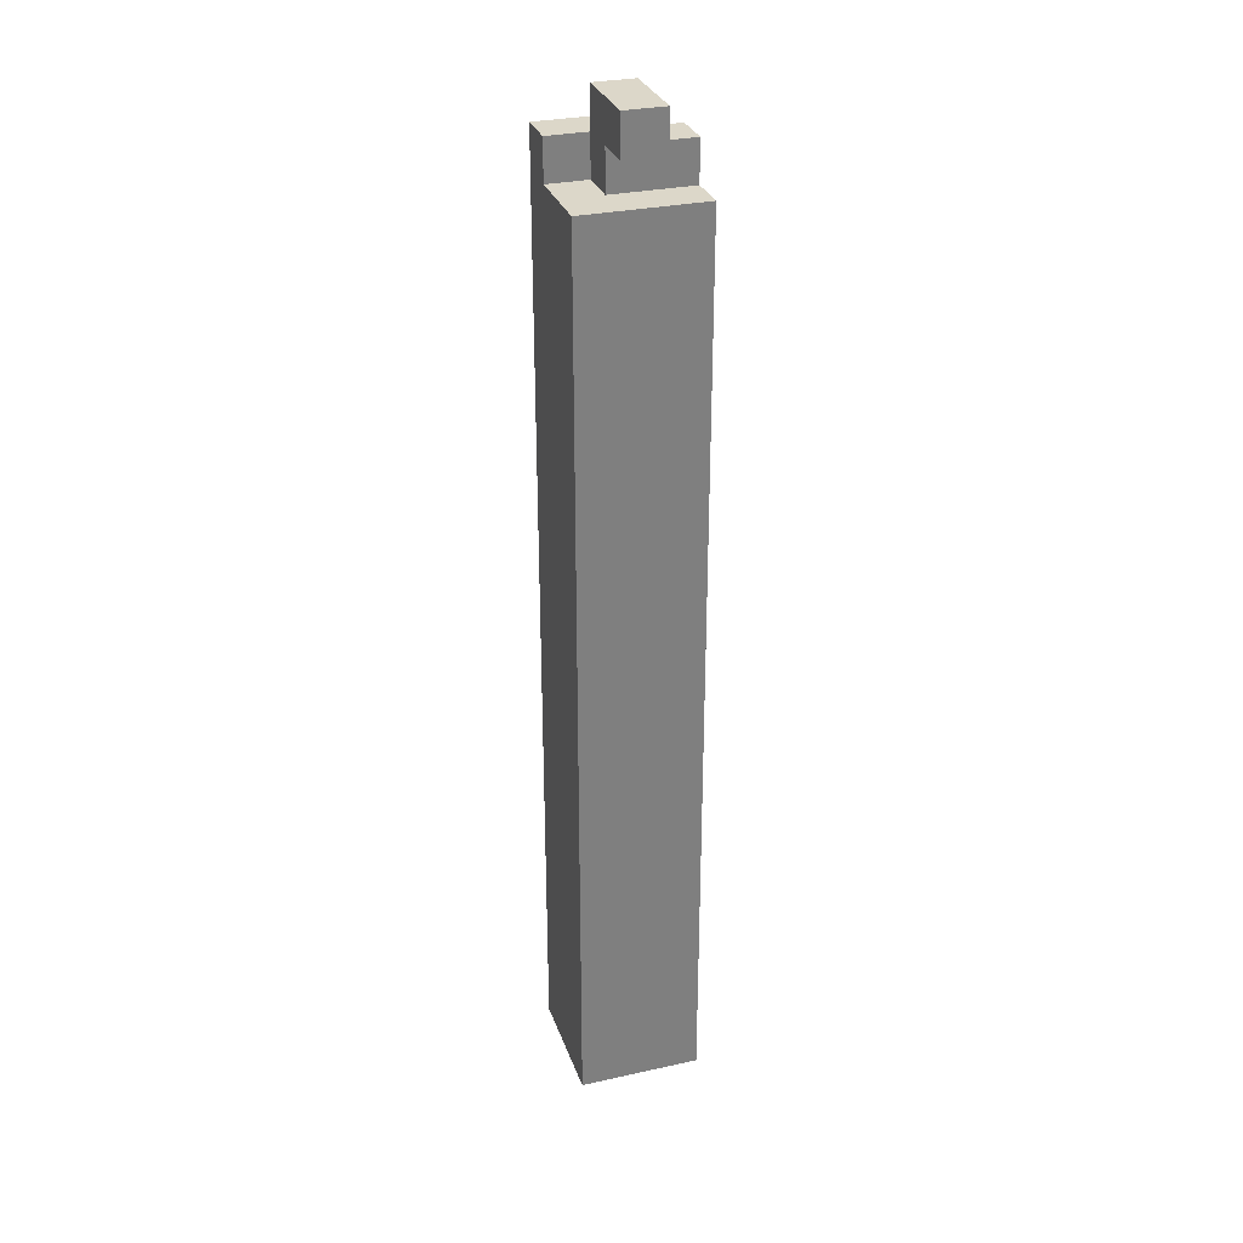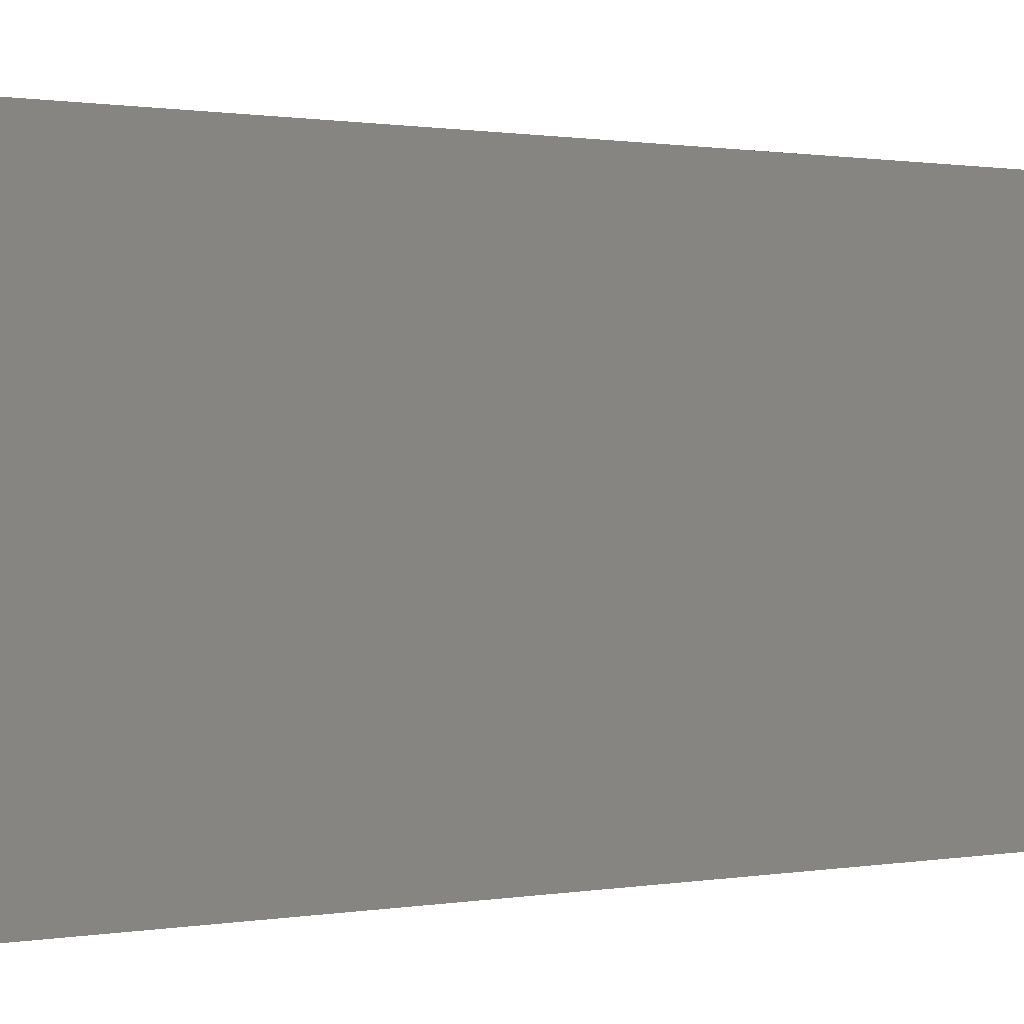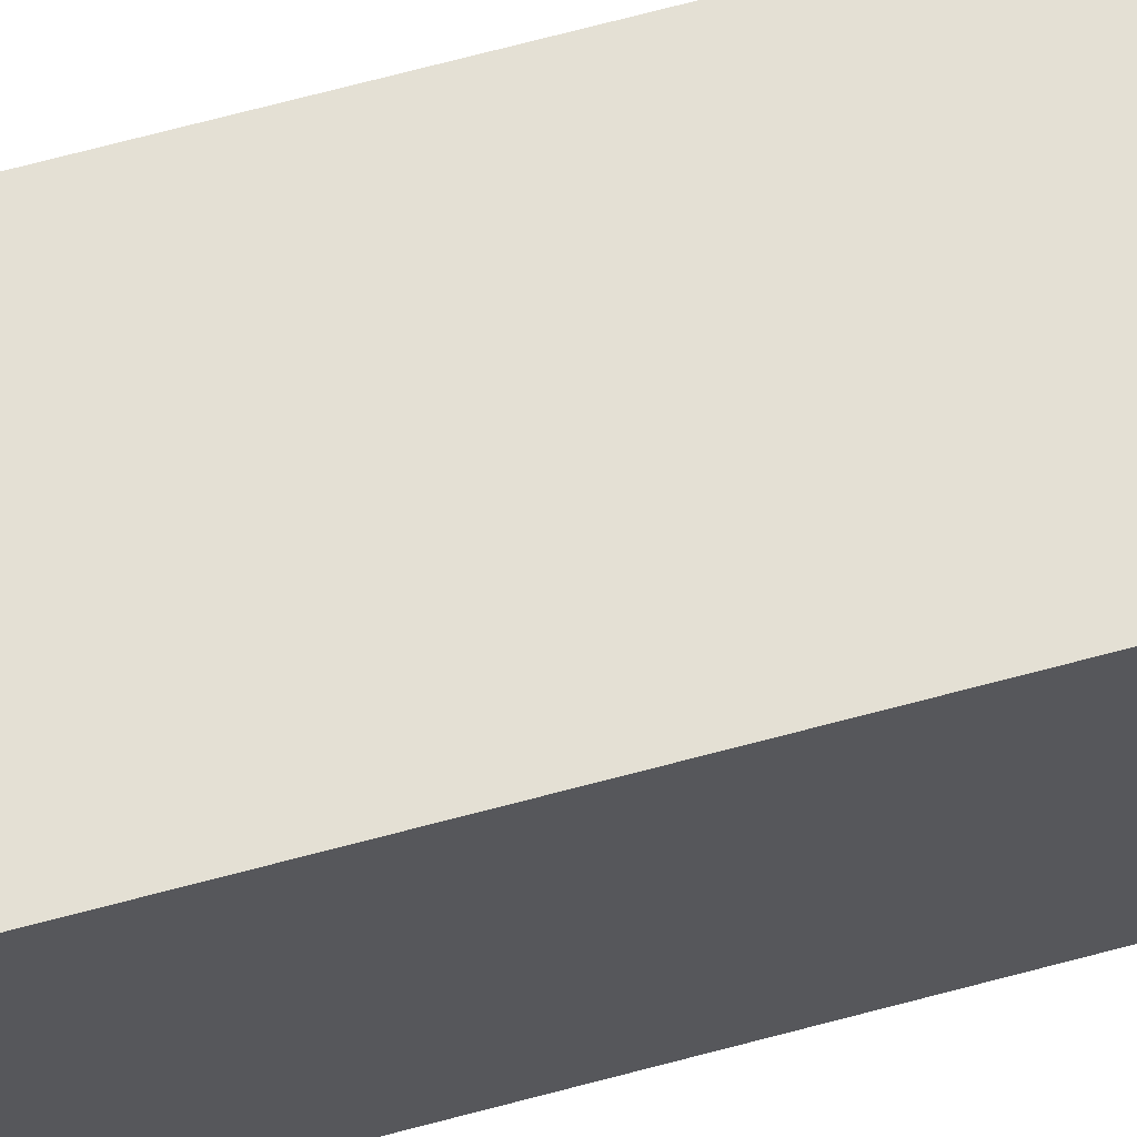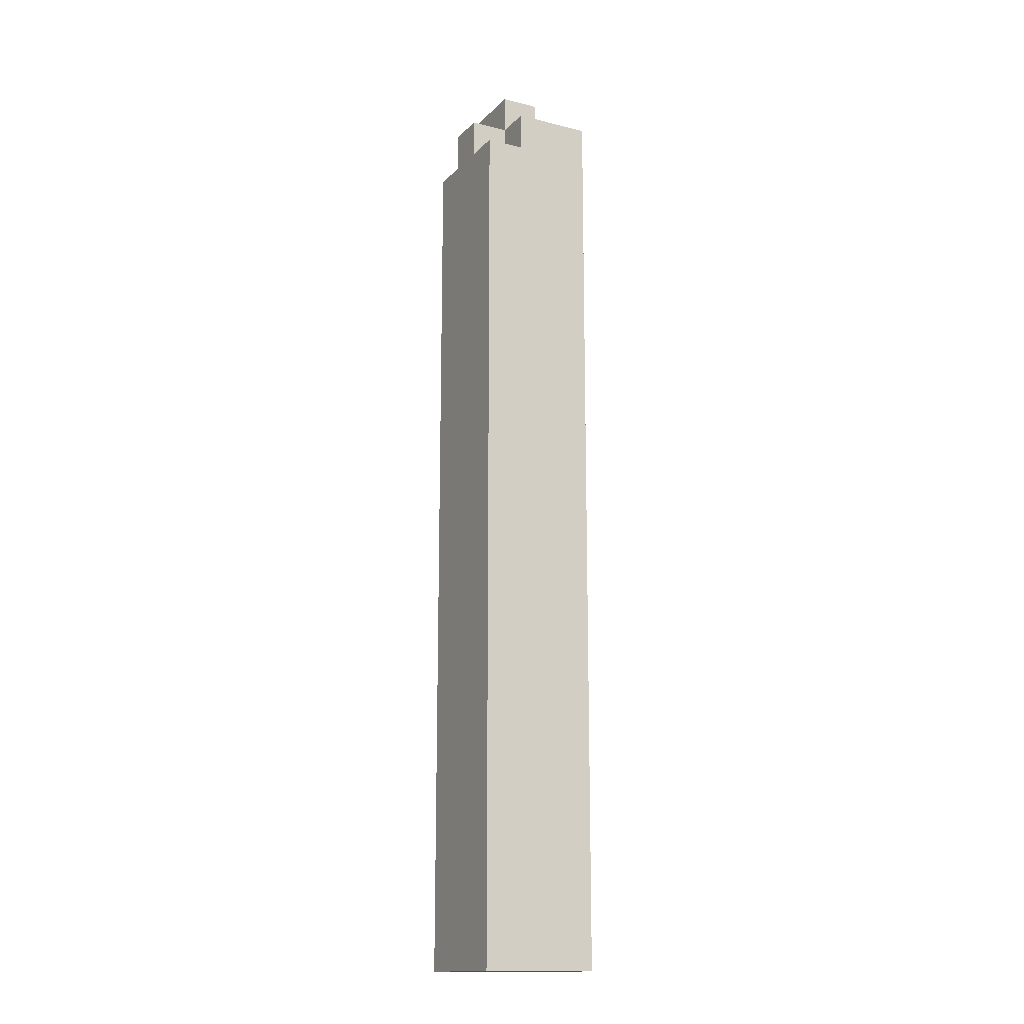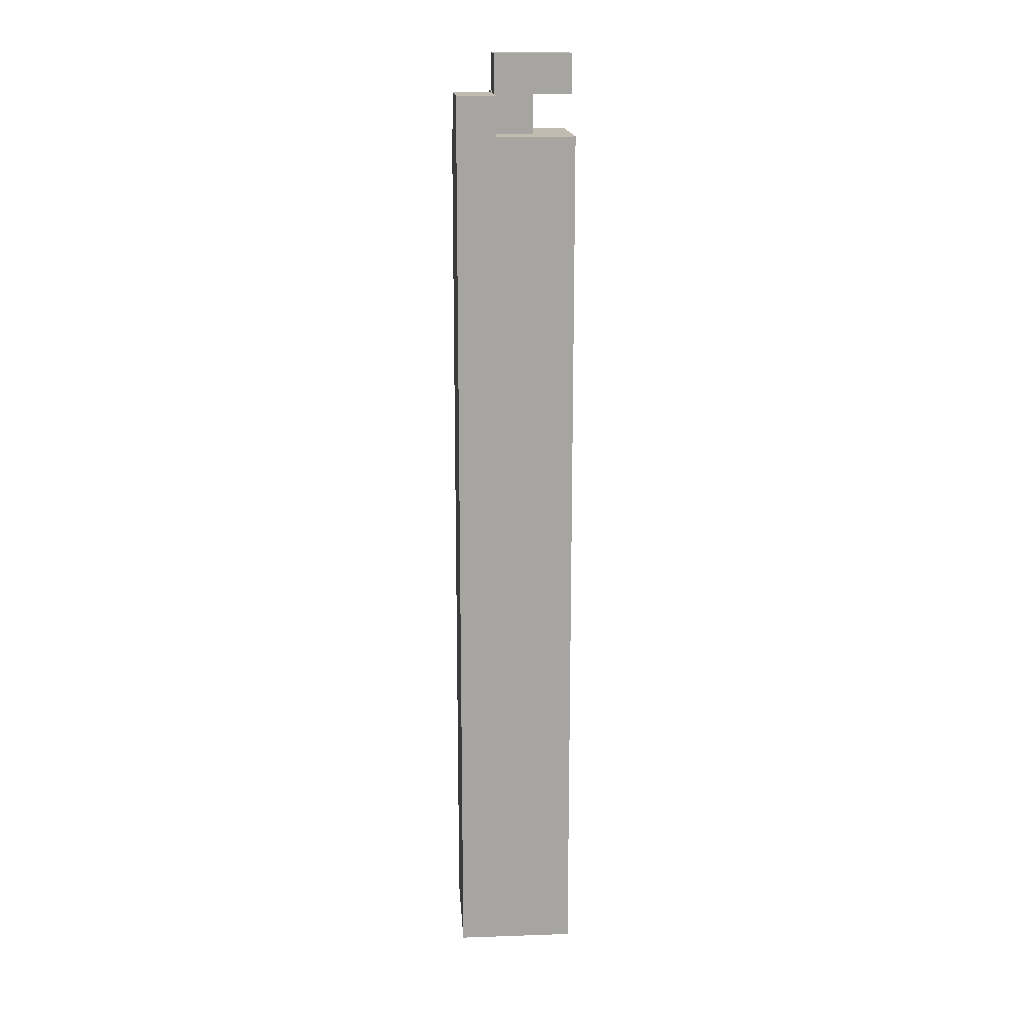
<metadata>
{"format":"obj","ext":"obj","renderer":"f3d","projection":"perspective","resolution":1024,"background":"white","views":[{"elev":30.3,"azim":-17.7,"up":"+Y"},{"elev":0.2,"azim":22.9,"up":"+Z"},{"elev":66.1,"azim":-105.3,"up":"+Z"},{"elev":-15.3,"azim":152.2,"up":"+Y"},{"elev":16.4,"azim":-93.9,"up":"+Y"}]}
</metadata>
<code>
v 0.47 0.03 0.47
v 0.53 0.03 0.47
v 0.53 0.03 0.53
v 0.47 0.03 0.53
v 0.47 0.42 0.47
v 0.47 0.42 0.53
v 0.53 0.42 0.53
v 0.53 0.42 0.47
v 0.47 -0.03 0.47
v 0.47 -0.03 0.49
v 0.47 -0.01 0.47
v 0.47 -0.01 0.49
v 0.49 -0.03 0.47
v 0.49 -0.03 0.49
v 0.49 -0.01 0.47
v 0.49 -0.01 0.49
v 0.47 -0.03 0.49
v 0.47 -0.03 0.51
v 0.47 -0.01 0.49
v 0.47 -0.01 0.51
v 0.49 -0.03 0.49
v 0.49 -0.03 0.51
v 0.49 -0.01 0.49
v 0.49 -0.01 0.51
v 0.47 -0.03 0.51
v 0.47 -0.03 0.53
v 0.47 -0.01 0.51
v 0.47 -0.01 0.53
v 0.49 -0.03 0.51
v 0.49 -0.03 0.53
v 0.49 -0.01 0.51
v 0.49 -0.01 0.53
v 0.47 -0.01 0.47
v 0.47 -0.01 0.49
v 0.47 0.01 0.47
v 0.47 0.01 0.49
v 0.49 -0.01 0.47
v 0.49 -0.01 0.49
v 0.49 0.01 0.47
v 0.49 0.01 0.49
v 0.47 -0.01 0.49
v 0.47 -0.01 0.51
v 0.47 0.01 0.49
v 0.47 0.01 0.51
v 0.49 -0.01 0.49
v 0.49 -0.01 0.51
v 0.49 0.01 0.49
v 0.49 0.01 0.51
v 0.47 -0.01 0.51
v 0.47 -0.01 0.53
v 0.47 0.01 0.51
v 0.47 0.01 0.53
v 0.49 -0.01 0.51
v 0.49 -0.01 0.53
v 0.49 0.01 0.51
v 0.49 0.01 0.53
v 0.47 0.01 0.47
v 0.47 0.01 0.49
v 0.47 0.03 0.47
v 0.47 0.03 0.49
v 0.49 0.01 0.47
v 0.49 0.01 0.49
v 0.49 0.03 0.47
v 0.49 0.03 0.49
v 0.47 0.01 0.49
v 0.47 0.01 0.51
v 0.47 0.03 0.49
v 0.47 0.03 0.51
v 0.49 0.01 0.49
v 0.49 0.01 0.51
v 0.49 0.03 0.49
v 0.49 0.03 0.51
v 0.47 0.01 0.51
v 0.47 0.01 0.53
v 0.47 0.03 0.51
v 0.47 0.03 0.53
v 0.49 0.01 0.51
v 0.49 0.01 0.53
v 0.49 0.03 0.51
v 0.49 0.03 0.53
v 0.49 -0.03 0.47
v 0.49 -0.03 0.49
v 0.49 -0.01 0.47
v 0.49 -0.01 0.49
v 0.51 -0.03 0.47
v 0.51 -0.03 0.49
v 0.51 -0.01 0.47
v 0.51 -0.01 0.49
v 0.49 -0.03 0.49
v 0.49 -0.03 0.51
v 0.49 -0.01 0.49
v 0.49 -0.01 0.51
v 0.51 -0.03 0.49
v 0.51 -0.03 0.51
v 0.51 -0.01 0.49
v 0.51 -0.01 0.51
v 0.49 -0.03 0.51
v 0.49 -0.03 0.53
v 0.49 -0.01 0.51
v 0.49 -0.01 0.53
v 0.51 -0.03 0.51
v 0.51 -0.03 0.53
v 0.51 -0.01 0.51
v 0.51 -0.01 0.53
v 0.49 -0.01 0.47
v 0.49 -0.01 0.49
v 0.49 0.01 0.47
v 0.49 0.01 0.49
v 0.51 -0.01 0.47
v 0.51 -0.01 0.49
v 0.51 0.01 0.47
v 0.51 0.01 0.49
v 0.49 -0.01 0.49
v 0.49 -0.01 0.51
v 0.49 0.01 0.49
v 0.49 0.01 0.51
v 0.51 -0.01 0.49
v 0.51 -0.01 0.51
v 0.51 0.01 0.49
v 0.51 0.01 0.51
v 0.49 -0.01 0.51
v 0.49 -0.01 0.53
v 0.49 0.01 0.51
v 0.49 0.01 0.53
v 0.51 -0.01 0.51
v 0.51 -0.01 0.53
v 0.51 0.01 0.51
v 0.51 0.01 0.53
v 0.49 0.01 0.47
v 0.49 0.01 0.49
v 0.49 0.03 0.47
v 0.49 0.03 0.49
v 0.51 0.01 0.47
v 0.51 0.01 0.49
v 0.51 0.03 0.47
v 0.51 0.03 0.49
v 0.49 0.01 0.49
v 0.49 0.01 0.51
v 0.49 0.03 0.49
v 0.49 0.03 0.51
v 0.51 0.01 0.49
v 0.51 0.01 0.51
v 0.51 0.03 0.49
v 0.51 0.03 0.51
v 0.49 0.01 0.51
v 0.49 0.01 0.53
v 0.49 0.03 0.51
v 0.49 0.03 0.53
v 0.51 0.01 0.51
v 0.51 0.01 0.53
v 0.51 0.03 0.51
v 0.51 0.03 0.53
v 0.51 -0.03 0.47
v 0.51 -0.03 0.49
v 0.51 -0.01 0.47
v 0.51 -0.01 0.49
v 0.53 -0.03 0.47
v 0.53 -0.03 0.49
v 0.53 -0.01 0.47
v 0.53 -0.01 0.49
v 0.51 -0.03 0.49
v 0.51 -0.03 0.51
v 0.51 -0.01 0.49
v 0.51 -0.01 0.51
v 0.53 -0.03 0.49
v 0.53 -0.03 0.51
v 0.53 -0.01 0.49
v 0.53 -0.01 0.51
v 0.51 -0.03 0.51
v 0.51 -0.03 0.53
v 0.51 -0.01 0.51
v 0.51 -0.01 0.53
v 0.53 -0.03 0.51
v 0.53 -0.03 0.53
v 0.53 -0.01 0.51
v 0.53 -0.01 0.53
v 0.51 -0.01 0.47
v 0.51 -0.01 0.49
v 0.51 0.01 0.47
v 0.51 0.01 0.49
v 0.53 -0.01 0.47
v 0.53 -0.01 0.49
v 0.53 0.01 0.47
v 0.53 0.01 0.49
v 0.51 -0.01 0.49
v 0.51 -0.01 0.51
v 0.51 0.01 0.49
v 0.51 0.01 0.51
v 0.53 -0.01 0.49
v 0.53 -0.01 0.51
v 0.53 0.01 0.49
v 0.53 0.01 0.51
v 0.51 -0.01 0.51
v 0.51 -0.01 0.53
v 0.51 0.01 0.51
v 0.51 0.01 0.53
v 0.53 -0.01 0.51
v 0.53 -0.01 0.53
v 0.53 0.01 0.51
v 0.53 0.01 0.53
v 0.51 0.01 0.47
v 0.51 0.01 0.49
v 0.51 0.03 0.47
v 0.51 0.03 0.49
v 0.53 0.01 0.47
v 0.53 0.01 0.49
v 0.53 0.03 0.47
v 0.53 0.03 0.49
v 0.51 0.01 0.49
v 0.51 0.01 0.51
v 0.51 0.03 0.49
v 0.51 0.03 0.51
v 0.53 0.01 0.49
v 0.53 0.01 0.51
v 0.53 0.03 0.49
v 0.53 0.03 0.51
v 0.51 0.01 0.51
v 0.51 0.01 0.53
v 0.51 0.03 0.51
v 0.51 0.03 0.53
v 0.53 0.01 0.51
v 0.53 0.01 0.53
v 0.53 0.03 0.51
v 0.53 0.03 0.53
v 0.47 0.42 0.47
v 0.47 0.42 0.49
v 0.47 0.44 0.47
v 0.47 0.44 0.49
v 0.49 0.42 0.47
v 0.49 0.42 0.49
v 0.49 0.44 0.47
v 0.49 0.44 0.49
v 0.49 0.42 0.47
v 0.49 0.42 0.49
v 0.49 0.44 0.47
v 0.49 0.44 0.49
v 0.51 0.42 0.47
v 0.51 0.42 0.49
v 0.51 0.44 0.47
v 0.51 0.44 0.49
v 0.49 0.42 0.49
v 0.49 0.42 0.51
v 0.49 0.44 0.49
v 0.49 0.44 0.51
v 0.51 0.42 0.49
v 0.51 0.42 0.51
v 0.51 0.44 0.49
v 0.51 0.44 0.51
v 0.49 0.44 0.49
v 0.49 0.44 0.51
v 0.49 0.46 0.49
v 0.49 0.46 0.51
v 0.51 0.44 0.49
v 0.51 0.44 0.51
v 0.51 0.46 0.49
v 0.51 0.46 0.51
v 0.49 0.44 0.51
v 0.49 0.44 0.53
v 0.49 0.46 0.51
v 0.49 0.46 0.53
v 0.51 0.44 0.51
v 0.51 0.44 0.53
v 0.51 0.46 0.51
v 0.51 0.46 0.53
v 0.51 0.42 0.49
v 0.51 0.42 0.51
v 0.51 0.44 0.49
v 0.51 0.44 0.51
v 0.53 0.42 0.49
v 0.53 0.42 0.51
v 0.53 0.44 0.49
v 0.53 0.44 0.51
f 1 2 3
f 3 4 1
f 5 6 7
f 7 8 5
f 2 1 5
f 5 8 2
f 3 2 8
f 8 7 3
f 4 3 7
f 7 6 4
f 1 4 6
f 6 5 1
f 9 15 13
f 9 11 15
f 9 12 11
f 9 10 12
f 11 16 15
f 11 12 16
f 13 15 16
f 13 16 14
f 9 13 14
f 9 14 10
f 10 14 16
f 10 16 12
f 17 23 21
f 17 19 23
f 17 20 19
f 17 18 20
f 19 24 23
f 19 20 24
f 21 23 24
f 21 24 22
f 17 21 22
f 17 22 18
f 18 22 24
f 18 24 20
f 25 31 29
f 25 27 31
f 25 28 27
f 25 26 28
f 27 32 31
f 27 28 32
f 29 31 32
f 29 32 30
f 25 29 30
f 25 30 26
f 26 30 32
f 26 32 28
f 33 39 37
f 33 35 39
f 33 36 35
f 33 34 36
f 35 40 39
f 35 36 40
f 37 39 40
f 37 40 38
f 33 37 38
f 33 38 34
f 34 38 40
f 34 40 36
f 41 47 45
f 41 43 47
f 41 44 43
f 41 42 44
f 43 48 47
f 43 44 48
f 45 47 48
f 45 48 46
f 41 45 46
f 41 46 42
f 42 46 48
f 42 48 44
f 49 55 53
f 49 51 55
f 49 52 51
f 49 50 52
f 51 56 55
f 51 52 56
f 53 55 56
f 53 56 54
f 49 53 54
f 49 54 50
f 50 54 56
f 50 56 52
f 57 63 61
f 57 59 63
f 57 60 59
f 57 58 60
f 59 64 63
f 59 60 64
f 61 63 64
f 61 64 62
f 57 61 62
f 57 62 58
f 58 62 64
f 58 64 60
f 65 71 69
f 65 67 71
f 65 68 67
f 65 66 68
f 67 72 71
f 67 68 72
f 69 71 72
f 69 72 70
f 65 69 70
f 65 70 66
f 66 70 72
f 66 72 68
f 73 79 77
f 73 75 79
f 73 76 75
f 73 74 76
f 75 80 79
f 75 76 80
f 77 79 80
f 77 80 78
f 73 77 78
f 73 78 74
f 74 78 80
f 74 80 76
f 81 87 85
f 81 83 87
f 81 84 83
f 81 82 84
f 83 88 87
f 83 84 88
f 85 87 88
f 85 88 86
f 81 85 86
f 81 86 82
f 82 86 88
f 82 88 84
f 89 95 93
f 89 91 95
f 89 92 91
f 89 90 92
f 91 96 95
f 91 92 96
f 93 95 96
f 93 96 94
f 89 93 94
f 89 94 90
f 90 94 96
f 90 96 92
f 97 103 101
f 97 99 103
f 97 100 99
f 97 98 100
f 99 104 103
f 99 100 104
f 101 103 104
f 101 104 102
f 97 101 102
f 97 102 98
f 98 102 104
f 98 104 100
f 105 111 109
f 105 107 111
f 105 108 107
f 105 106 108
f 107 112 111
f 107 108 112
f 109 111 112
f 109 112 110
f 105 109 110
f 105 110 106
f 106 110 112
f 106 112 108
f 113 119 117
f 113 115 119
f 113 116 115
f 113 114 116
f 115 120 119
f 115 116 120
f 117 119 120
f 117 120 118
f 113 117 118
f 113 118 114
f 114 118 120
f 114 120 116
f 121 127 125
f 121 123 127
f 121 124 123
f 121 122 124
f 123 128 127
f 123 124 128
f 125 127 128
f 125 128 126
f 121 125 126
f 121 126 122
f 122 126 128
f 122 128 124
f 129 135 133
f 129 131 135
f 129 132 131
f 129 130 132
f 131 136 135
f 131 132 136
f 133 135 136
f 133 136 134
f 129 133 134
f 129 134 130
f 130 134 136
f 130 136 132
f 137 143 141
f 137 139 143
f 137 140 139
f 137 138 140
f 139 144 143
f 139 140 144
f 141 143 144
f 141 144 142
f 137 141 142
f 137 142 138
f 138 142 144
f 138 144 140
f 145 151 149
f 145 147 151
f 145 148 147
f 145 146 148
f 147 152 151
f 147 148 152
f 149 151 152
f 149 152 150
f 145 149 150
f 145 150 146
f 146 150 152
f 146 152 148
f 153 159 157
f 153 155 159
f 153 156 155
f 153 154 156
f 155 160 159
f 155 156 160
f 157 159 160
f 157 160 158
f 153 157 158
f 153 158 154
f 154 158 160
f 154 160 156
f 161 167 165
f 161 163 167
f 161 164 163
f 161 162 164
f 163 168 167
f 163 164 168
f 165 167 168
f 165 168 166
f 161 165 166
f 161 166 162
f 162 166 168
f 162 168 164
f 169 175 173
f 169 171 175
f 169 172 171
f 169 170 172
f 171 176 175
f 171 172 176
f 173 175 176
f 173 176 174
f 169 173 174
f 169 174 170
f 170 174 176
f 170 176 172
f 177 183 181
f 177 179 183
f 177 180 179
f 177 178 180
f 179 184 183
f 179 180 184
f 181 183 184
f 181 184 182
f 177 181 182
f 177 182 178
f 178 182 184
f 178 184 180
f 185 191 189
f 185 187 191
f 185 188 187
f 185 186 188
f 187 192 191
f 187 188 192
f 189 191 192
f 189 192 190
f 185 189 190
f 185 190 186
f 186 190 192
f 186 192 188
f 193 199 197
f 193 195 199
f 193 196 195
f 193 194 196
f 195 200 199
f 195 196 200
f 197 199 200
f 197 200 198
f 193 197 198
f 193 198 194
f 194 198 200
f 194 200 196
f 201 207 205
f 201 203 207
f 201 204 203
f 201 202 204
f 203 208 207
f 203 204 208
f 205 207 208
f 205 208 206
f 201 205 206
f 201 206 202
f 202 206 208
f 202 208 204
f 209 215 213
f 209 211 215
f 209 212 211
f 209 210 212
f 211 216 215
f 211 212 216
f 213 215 216
f 213 216 214
f 209 213 214
f 209 214 210
f 210 214 216
f 210 216 212
f 217 223 221
f 217 219 223
f 217 220 219
f 217 218 220
f 219 224 223
f 219 220 224
f 221 223 224
f 221 224 222
f 217 221 222
f 217 222 218
f 218 222 224
f 218 224 220
f 225 231 229
f 225 227 231
f 225 228 227
f 225 226 228
f 227 232 231
f 227 228 232
f 229 231 232
f 229 232 230
f 225 229 230
f 225 230 226
f 226 230 232
f 226 232 228
f 233 239 237
f 233 235 239
f 233 236 235
f 233 234 236
f 235 240 239
f 235 236 240
f 237 239 240
f 237 240 238
f 233 237 238
f 233 238 234
f 234 238 240
f 234 240 236
f 241 247 245
f 241 243 247
f 241 244 243
f 241 242 244
f 243 248 247
f 243 244 248
f 245 247 248
f 245 248 246
f 241 245 246
f 241 246 242
f 242 246 248
f 242 248 244
f 249 255 253
f 249 251 255
f 249 252 251
f 249 250 252
f 251 256 255
f 251 252 256
f 253 255 256
f 253 256 254
f 249 253 254
f 249 254 250
f 250 254 256
f 250 256 252
f 257 263 261
f 257 259 263
f 257 260 259
f 257 258 260
f 259 264 263
f 259 260 264
f 261 263 264
f 261 264 262
f 257 261 262
f 257 262 258
f 258 262 264
f 258 264 260
f 265 271 269
f 265 267 271
f 265 268 267
f 265 266 268
f 267 272 271
f 267 268 272
f 269 271 272
f 269 272 270
f 265 269 270
f 265 270 266
f 266 270 272
f 266 272 268

</code>
